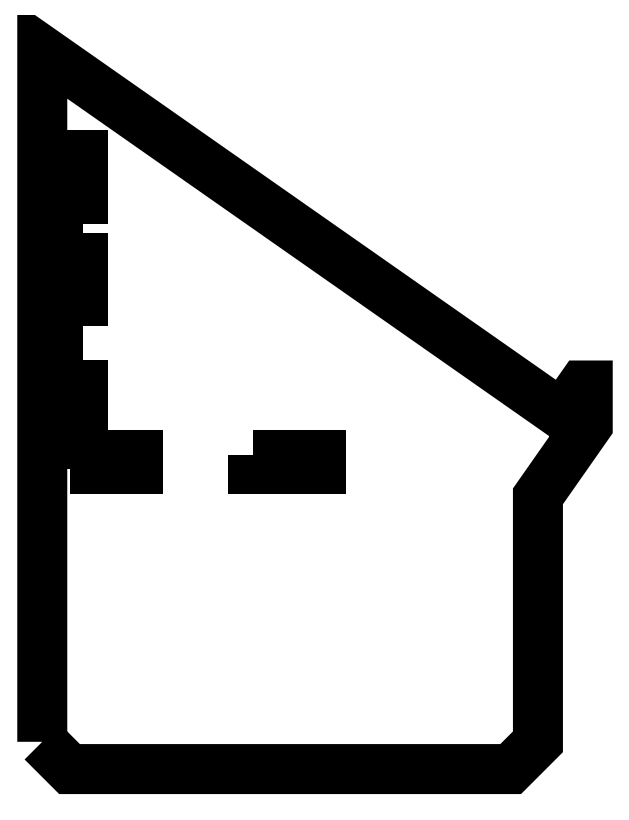
<metadata>
{"format":"dxf","ext":"dxf","renderer":"ezdxf+matplotlib","layout":"modelspace","background":"white","min_lineweight":24,"dpi":150}
</metadata>
<code>
0
SECTION
2
ENTITIES
0
LWPOLYLINE
8
0
90
10
70
1
43
0
10
-181.9
20
-109.7
10
-171.9
20
-119.7
10
-10.12
20
-119.7
10
-0.1159
20
-109.7
10
-0.1159
20
-19.67
10
18.14
20
6.404
10
18.14
20
20.98
10
16.14
20
20.98
10
8.683
20
10.33
10
-181.9
20
143.8
0
LWPOLYLINE
8
0
90
4
70
1
43
0
10
-104.6
20
-4.667
10
-79.62
20
-4.667
10
-79.62
20
-9.667
10
-104.6
20
-9.667
0
LWPOLYLINE
8
0
90
4
70
1
43
0
10
-166.9
20
30.33
10
-166.9
20
5.333
10
-171.9
20
5.333
10
-171.9
20
30.33
0
LWPOLYLINE
8
0
90
4
70
1
43
0
10
-171.9
20
-9.667
10
-171.9
20
-4.667
10
-146.9
20
-4.667
10
-146.9
20
-9.667
0
LWPOLYLINE
8
0
90
4
70
1
43
0
10
-166.9
20
80.33
10
-171.9
20
80.33
10
-171.9
20
105.3
10
-166.9
20
105.3
0
LWPOLYLINE
8
0
90
4
70
1
43
0
10
-166.9
20
42.83
10
-171.9
20
42.83
10
-171.9
20
67.83
10
-166.9
20
67.83
0
ENDSEC
0
EOF

</code>
